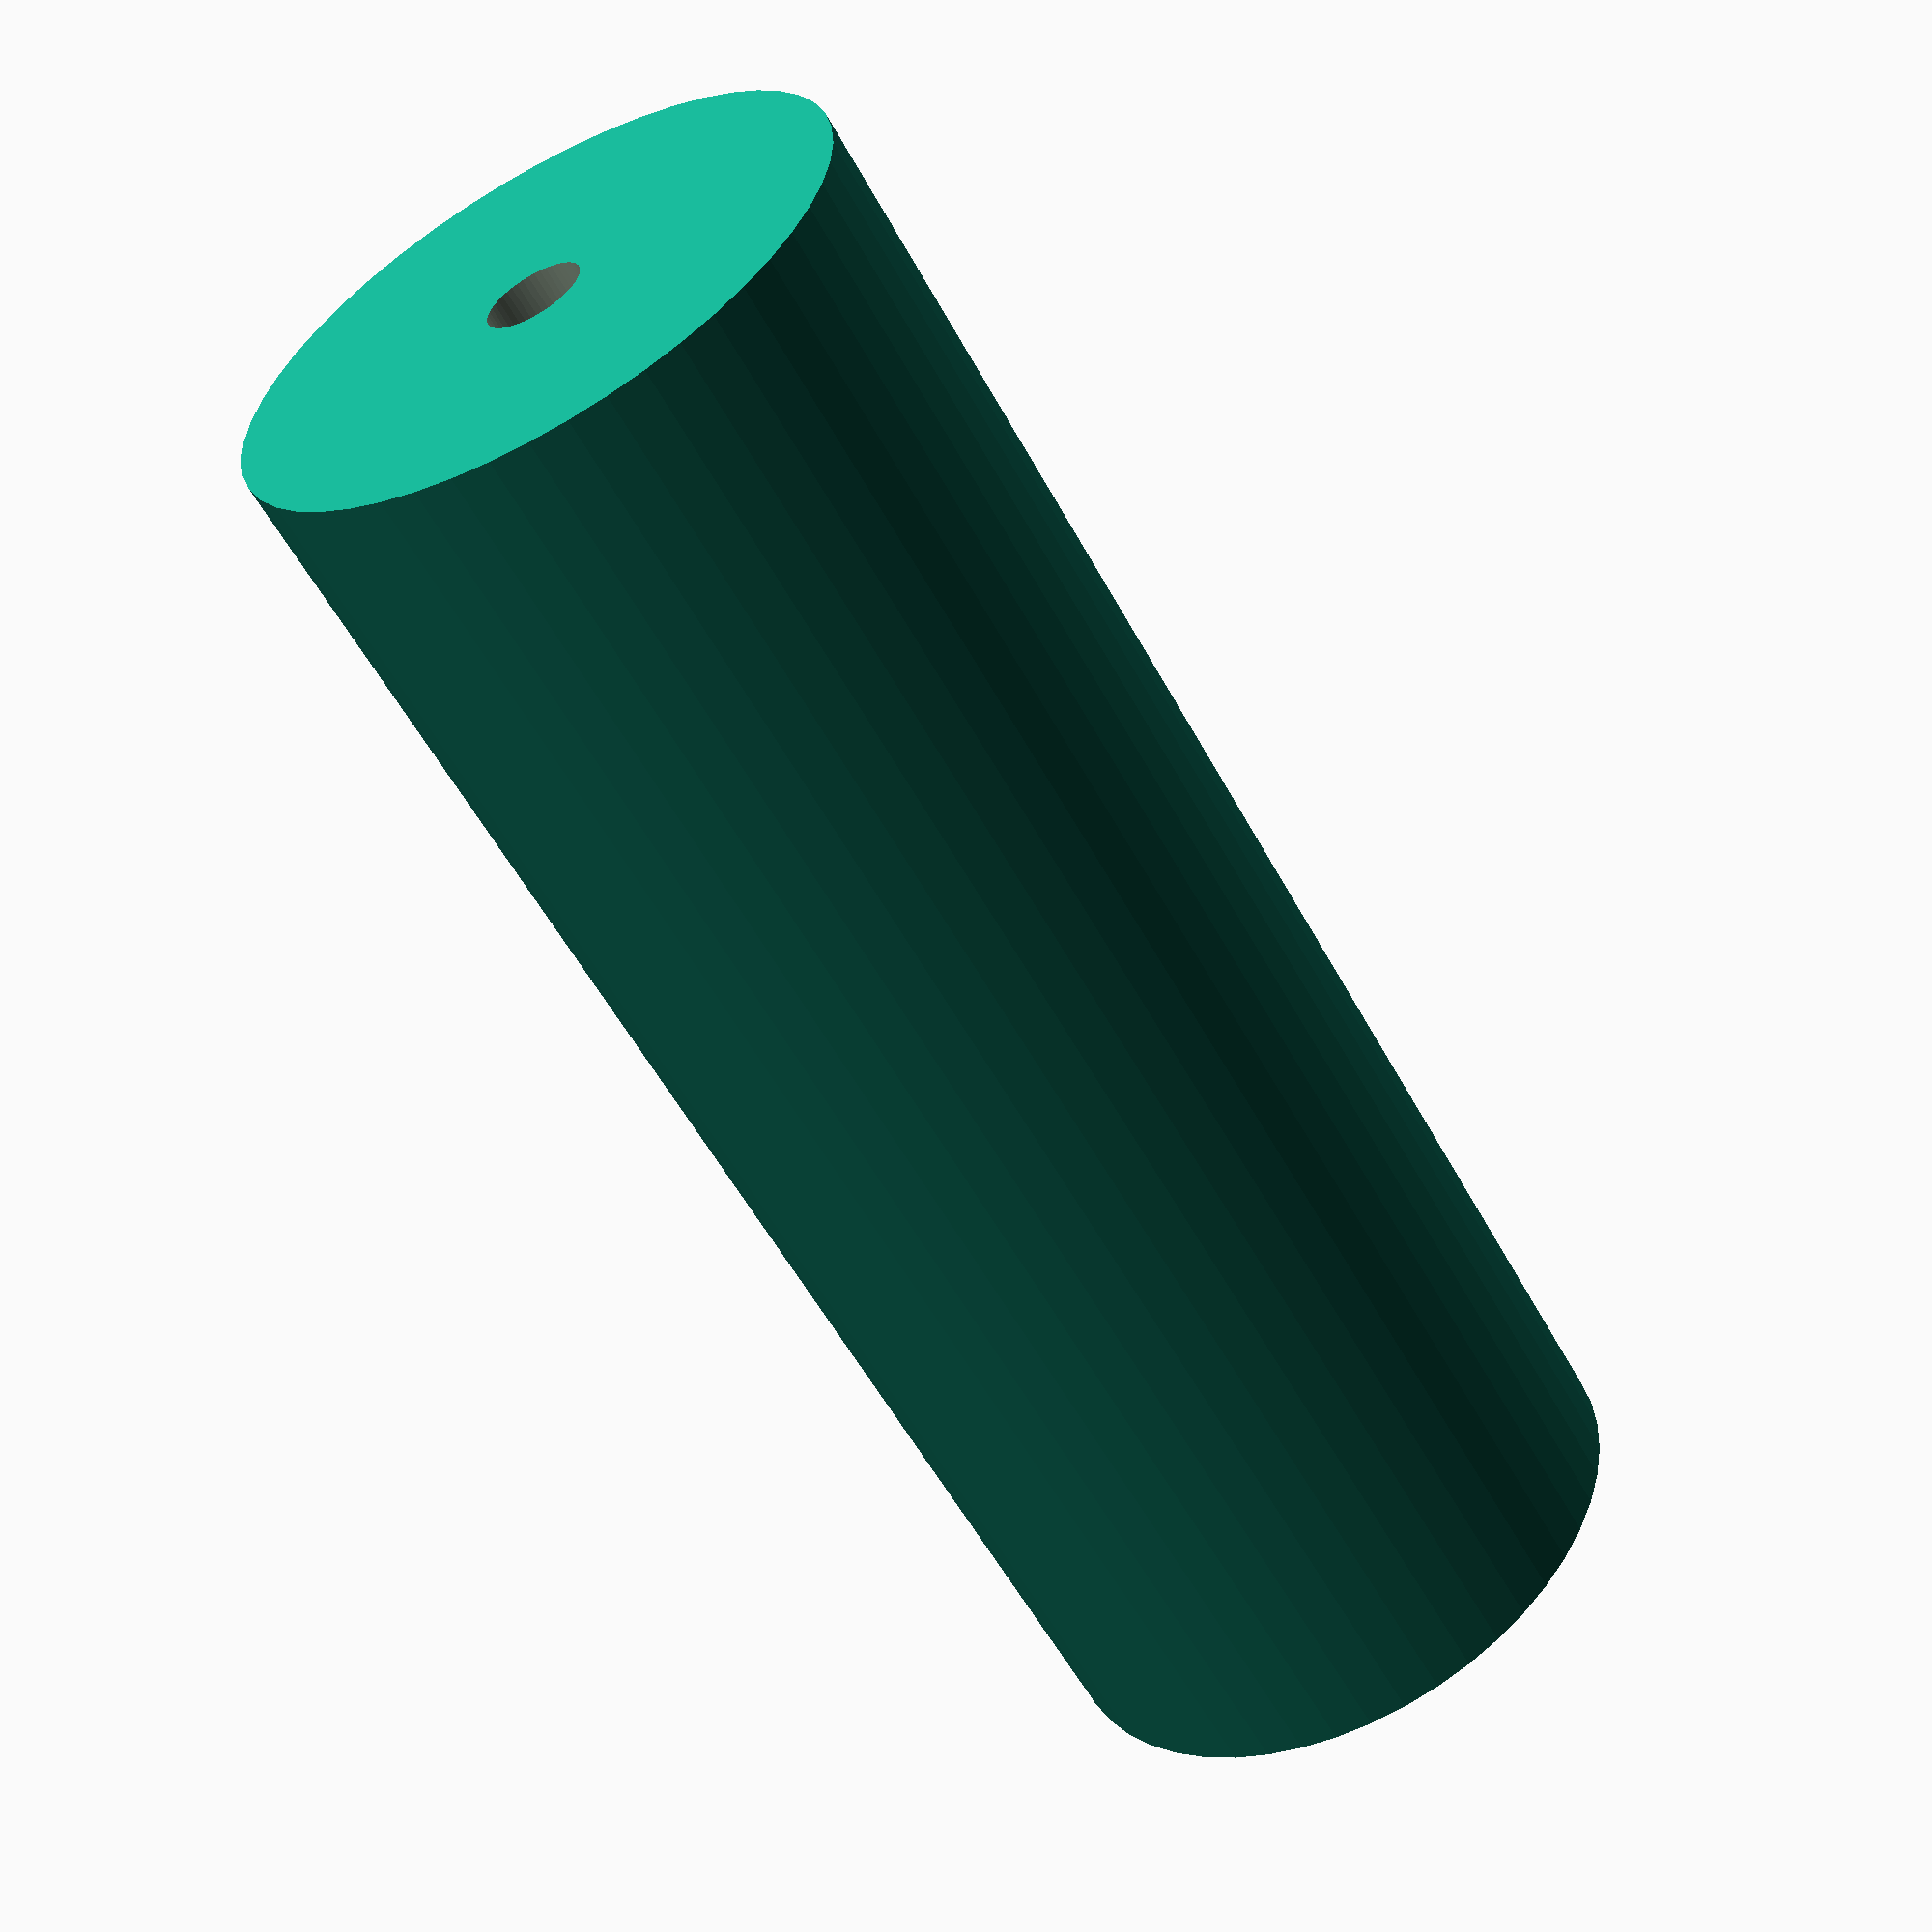
<openscad>
$fn = 50;


difference() {
	union() {
		translate(v = [0, 0, -46.5000000000]) {
			cylinder(h = 93, r = 17.5000000000);
		}
	}
	union() {
		translate(v = [0, 0, -100.0000000000]) {
			cylinder(h = 200, r = 2.7500000000);
		}
	}
}
</openscad>
<views>
elev=56.6 azim=287.5 roll=28.3 proj=p view=wireframe
</views>
